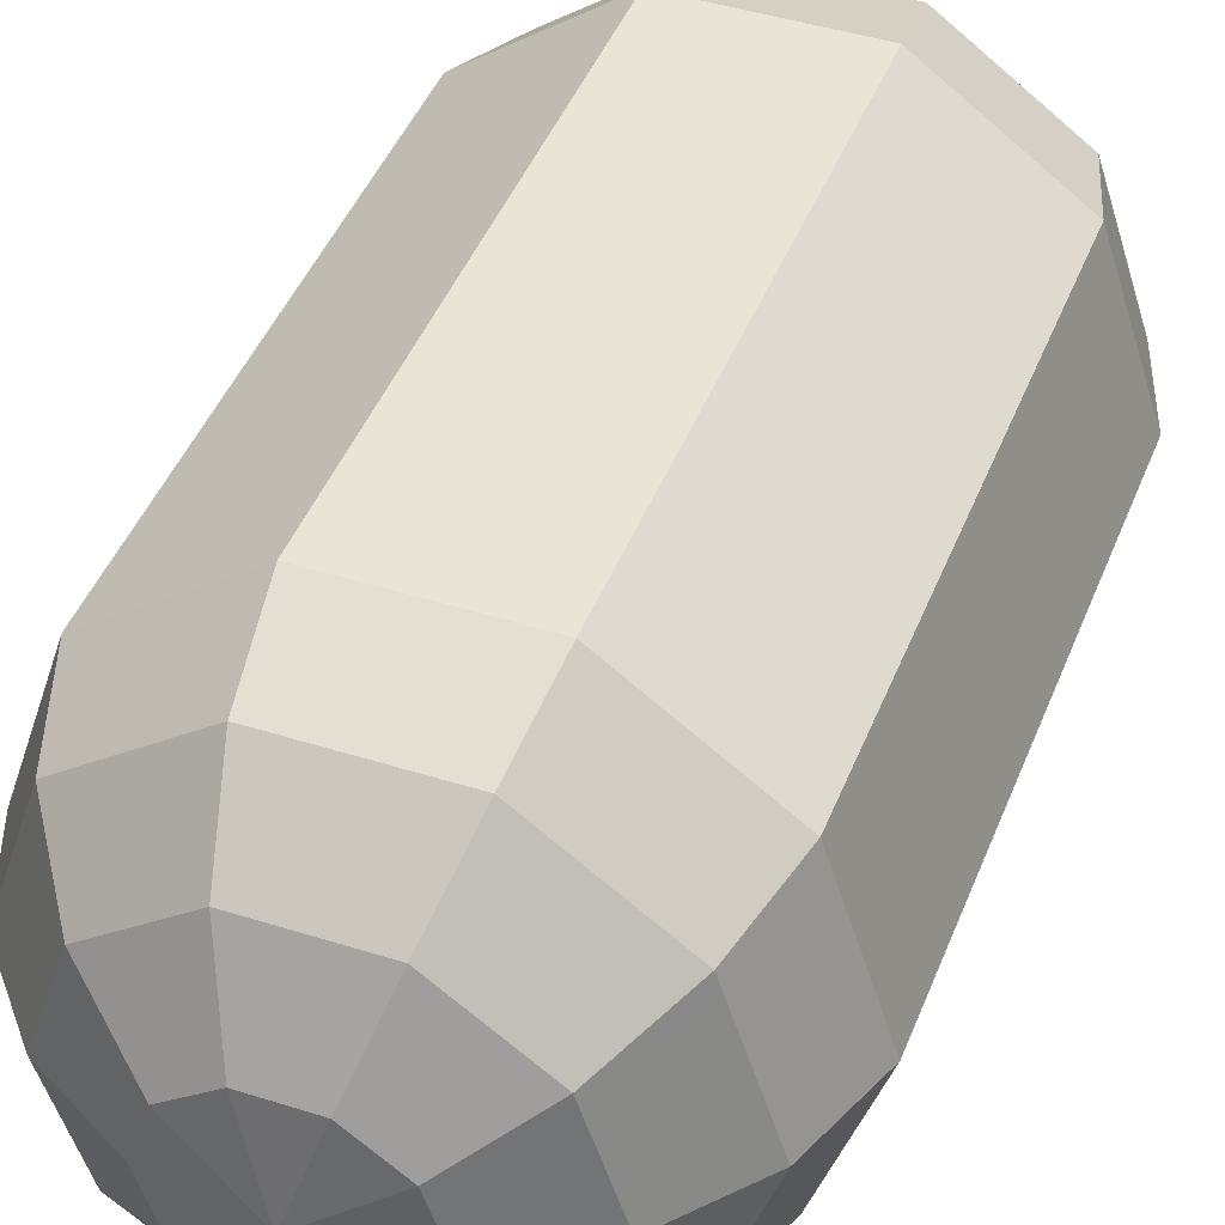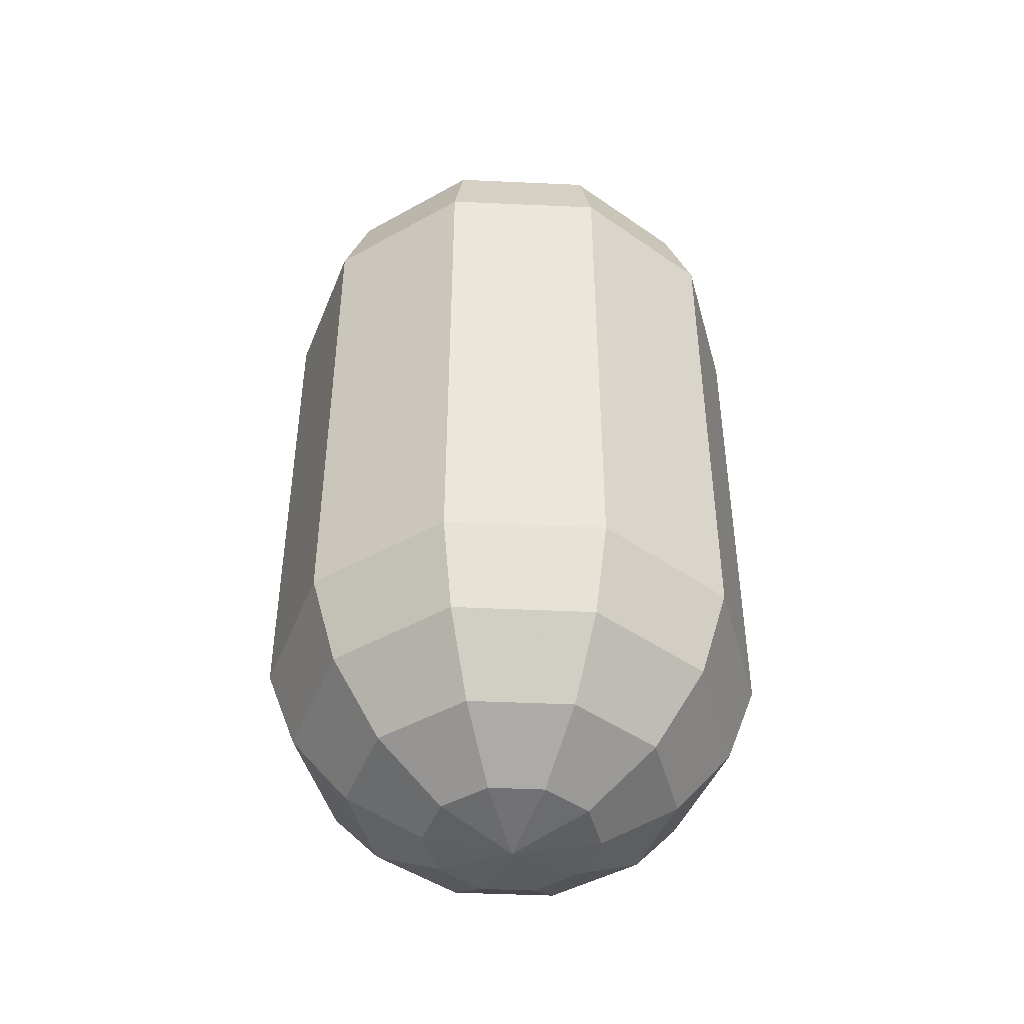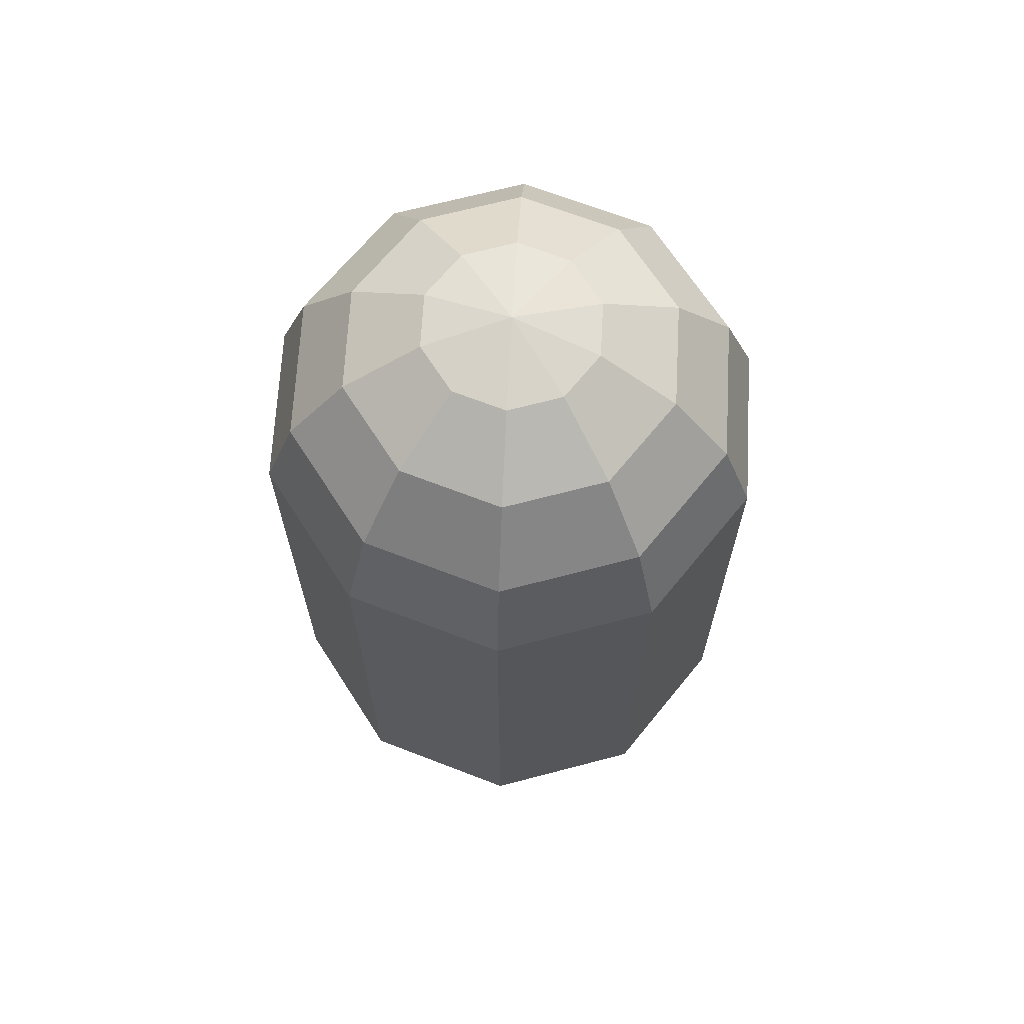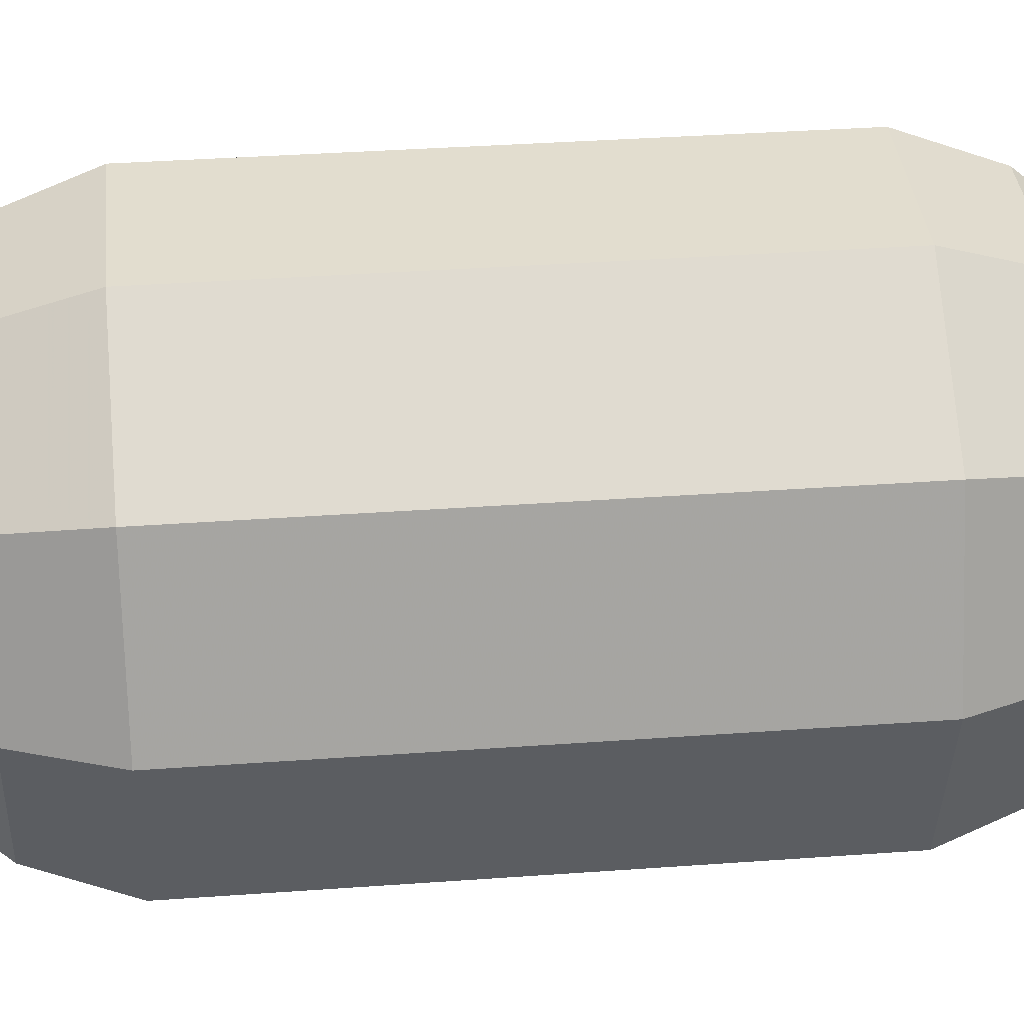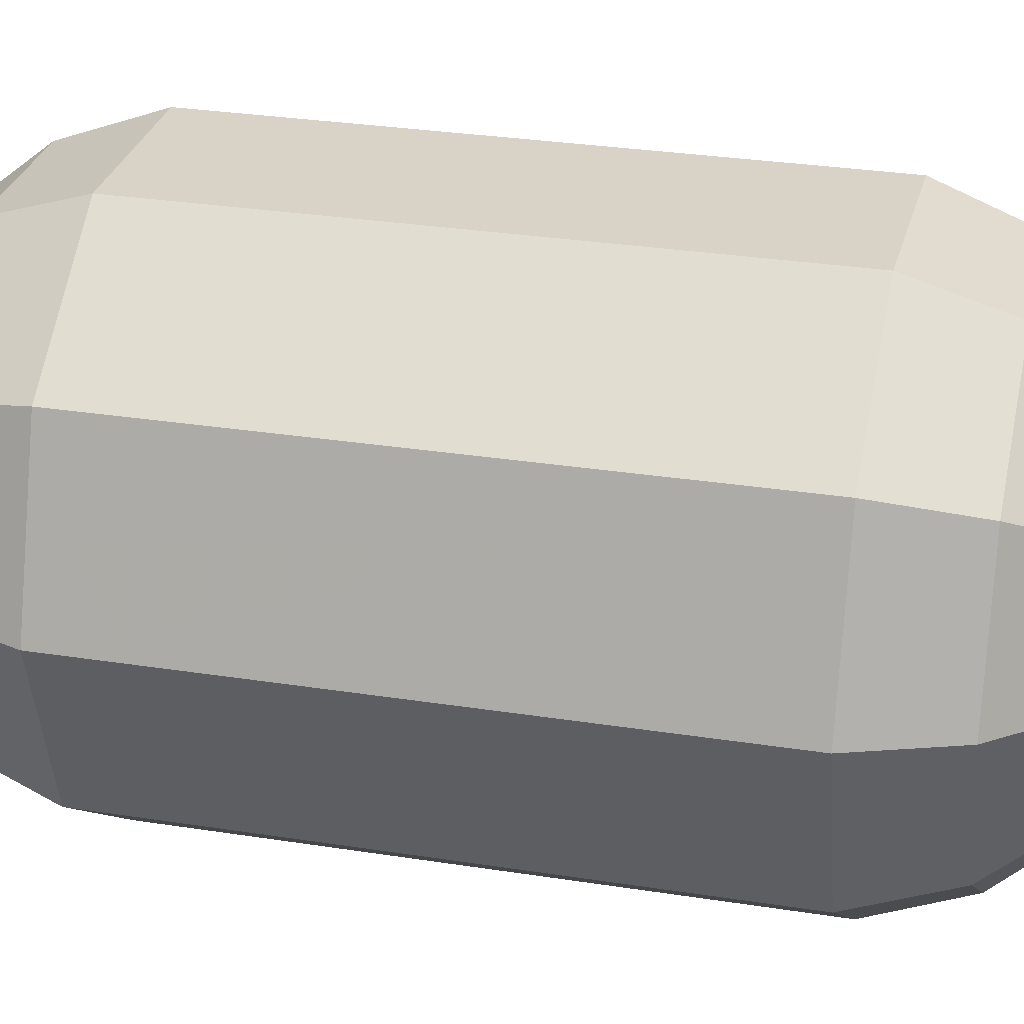
<metadata>
{"format":"obj","ext":"obj","renderer":"f3d","projection":"perspective","resolution":1024,"background":"white","views":[{"elev":43.7,"azim":-159.5,"up":"+Y"},{"elev":-45.1,"azim":105.0,"up":"+Z"},{"elev":67.6,"azim":-14.8,"up":"+Z"},{"elev":34.9,"azim":84.4,"up":"+Y"},{"elev":28.2,"azim":103.6,"up":"+Y"}]}
</metadata>
<code>
v 0 0 -1.807
v 0.3371 0 -1.747
v 0.6336 0 -1.576
v 0.8537 0 -1.314
v 0.9708 0 -0.9919
v 0.9708 0 0.9919
v 0.8537 0 1.314
v 0.6336 0 1.576
v 0.3371 0 1.747
v 0 0 1.807
v 0.2728 0.1982 -1.747
v 0.5126 0.3724 -1.576
v 0.6906 0.5018 -1.314
v 0.7854 0.5706 -0.9919
v 0.7854 0.5706 0.9919
v 0.6906 0.5018 1.314
v 0.5126 0.3724 1.576
v 0.2728 0.1982 1.747
v 0.1042 0.3206 -1.747
v 0.1958 0.6026 -1.576
v 0.2638 0.8119 -1.314
v 0.3 0.9233 -0.9919
v 0.3 0.9233 0.9919
v 0.2638 0.8119 1.314
v 0.1958 0.6026 1.576
v 0.1042 0.3206 1.747
v -0.1042 0.3206 -1.747
v -0.1958 0.6026 -1.576
v -0.2638 0.8119 -1.314
v -0.3 0.9233 -0.9919
v -0.3 0.9233 0.9919
v -0.2638 0.8119 1.314
v -0.1958 0.6026 1.576
v -0.1042 0.3206 1.747
v -0.2728 0.1982 -1.747
v -0.5126 0.3724 -1.576
v -0.6906 0.5018 -1.314
v -0.7854 0.5706 -0.9919
v -0.7854 0.5706 0.9919
v -0.6906 0.5018 1.314
v -0.5126 0.3724 1.576
v -0.2728 0.1982 1.747
v -0.3371 0 -1.747
v -0.6336 0 -1.576
v -0.8537 0 -1.314
v -0.9708 0 -0.9919
v -0.9708 0 0.9919
v -0.8537 0 1.314
v -0.6336 0 1.576
v -0.3371 0 1.747
v -0.2728 -0.1982 -1.747
v -0.5126 -0.3724 -1.576
v -0.6906 -0.5018 -1.314
v -0.7854 -0.5706 -0.9919
v -0.7854 -0.5706 0.9919
v -0.6906 -0.5018 1.314
v -0.5126 -0.3724 1.576
v -0.2728 -0.1982 1.747
v -0.1042 -0.3206 -1.747
v -0.1958 -0.6026 -1.576
v -0.2638 -0.8119 -1.314
v -0.3 -0.9233 -0.9919
v -0.3 -0.9233 0.9919
v -0.2638 -0.8119 1.314
v -0.1958 -0.6026 1.576
v -0.1042 -0.3206 1.747
v 0.1042 -0.3206 -1.747
v 0.1958 -0.6026 -1.576
v 0.2638 -0.8119 -1.314
v 0.3 -0.9233 -0.9919
v 0.3 -0.9233 0.9919
v 0.2638 -0.8119 1.314
v 0.1958 -0.6026 1.576
v 0.1042 -0.3206 1.747
v 0.2728 -0.1982 -1.747
v 0.5126 -0.3724 -1.576
v 0.6906 -0.5018 -1.314
v 0.7854 -0.5706 -0.9919
v 0.7854 -0.5706 0.9919
v 0.6906 -0.5018 1.314
v 0.5126 -0.3724 1.576
v 0.2728 -0.1982 1.747
f 2 1 11
f 2 11 3
f 3 11 12
f 3 12 4
f 4 12 13
f 4 13 5
f 5 13 14
f 5 14 6
f 6 14 15
f 6 15 7
f 7 15 16
f 7 16 8
f 8 16 17
f 8 17 9
f 9 17 18
f 9 18 10
f 11 1 19
f 11 19 12
f 12 19 20
f 12 20 13
f 13 20 21
f 13 21 14
f 14 21 22
f 14 22 15
f 15 22 23
f 15 23 16
f 16 23 24
f 16 24 17
f 17 24 25
f 17 25 18
f 18 25 26
f 18 26 10
f 19 1 27
f 19 27 20
f 20 27 28
f 20 28 21
f 21 28 29
f 21 29 22
f 22 29 30
f 22 30 23
f 23 30 31
f 23 31 24
f 24 31 32
f 24 32 25
f 25 32 33
f 25 33 26
f 26 33 34
f 26 34 10
f 27 1 35
f 27 35 28
f 28 35 36
f 28 36 29
f 29 36 37
f 29 37 30
f 30 37 38
f 30 38 31
f 31 38 39
f 31 39 32
f 32 39 40
f 32 40 33
f 33 40 41
f 33 41 34
f 34 41 42
f 34 42 10
f 35 1 43
f 35 43 36
f 36 43 44
f 36 44 37
f 37 44 45
f 37 45 38
f 38 45 46
f 38 46 39
f 39 46 47
f 39 47 40
f 40 47 48
f 40 48 41
f 41 48 49
f 41 49 42
f 42 49 50
f 42 50 10
f 43 1 51
f 43 51 44
f 44 51 52
f 44 52 45
f 45 52 53
f 45 53 46
f 46 53 54
f 46 54 47
f 47 54 55
f 47 55 48
f 48 55 56
f 48 56 49
f 49 56 57
f 49 57 50
f 50 57 58
f 50 58 10
f 51 1 59
f 51 59 52
f 52 59 60
f 52 60 53
f 53 60 61
f 53 61 54
f 54 61 62
f 54 62 55
f 55 62 63
f 55 63 56
f 56 63 64
f 56 64 57
f 57 64 65
f 57 65 58
f 58 65 66
f 58 66 10
f 59 1 67
f 59 67 60
f 60 67 68
f 60 68 61
f 61 68 69
f 61 69 62
f 62 69 70
f 62 70 63
f 63 70 71
f 63 71 64
f 64 71 72
f 64 72 65
f 65 72 73
f 65 73 66
f 66 73 74
f 66 74 10
f 67 1 75
f 67 75 68
f 68 75 76
f 68 76 69
f 69 76 77
f 69 77 70
f 70 77 78
f 70 78 71
f 71 78 79
f 71 79 72
f 72 79 80
f 72 80 73
f 73 80 81
f 73 81 74
f 74 81 82
f 74 82 10
f 75 1 2
f 75 2 76
f 76 2 3
f 76 3 77
f 77 3 4
f 77 4 78
f 78 4 5
f 78 5 79
f 79 5 6
f 79 6 80
f 80 6 7
f 80 7 81
f 81 7 8
f 81 8 82
f 82 8 9
f 82 9 10

</code>
